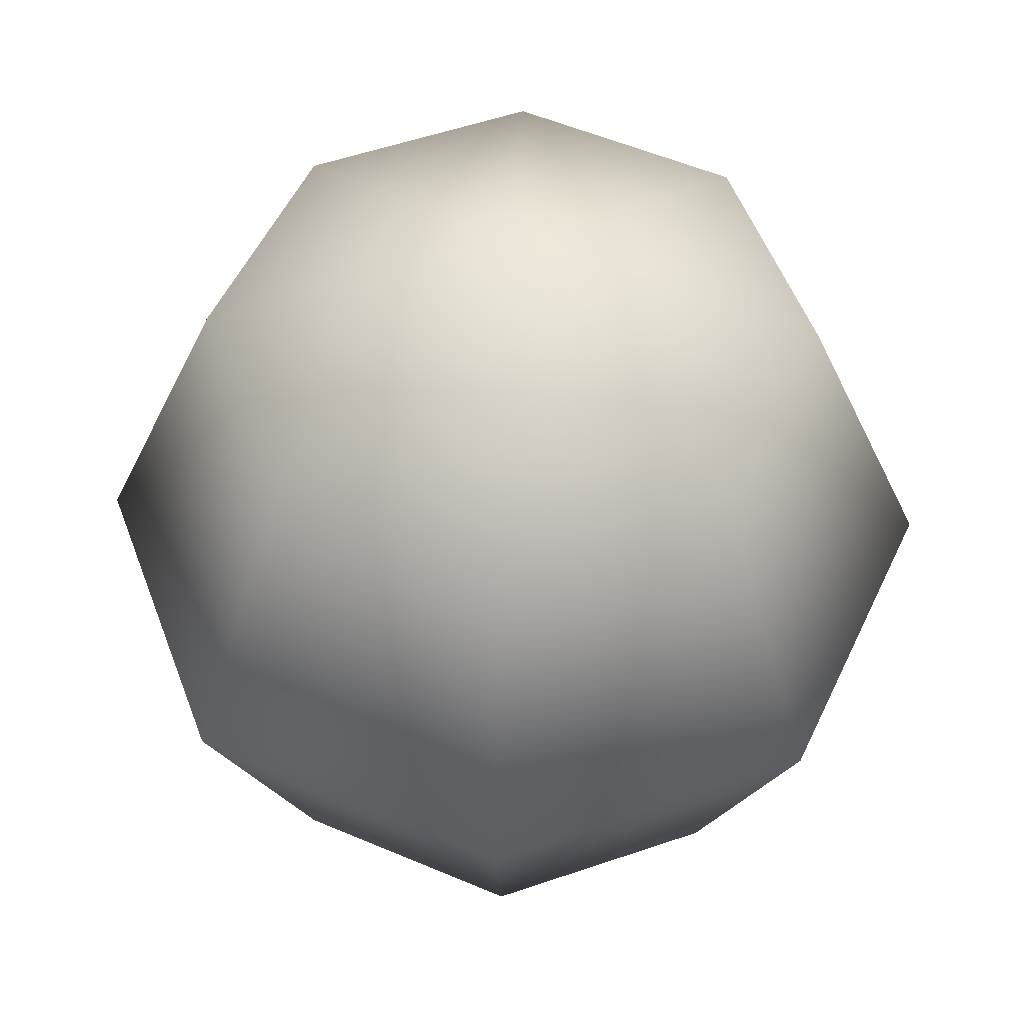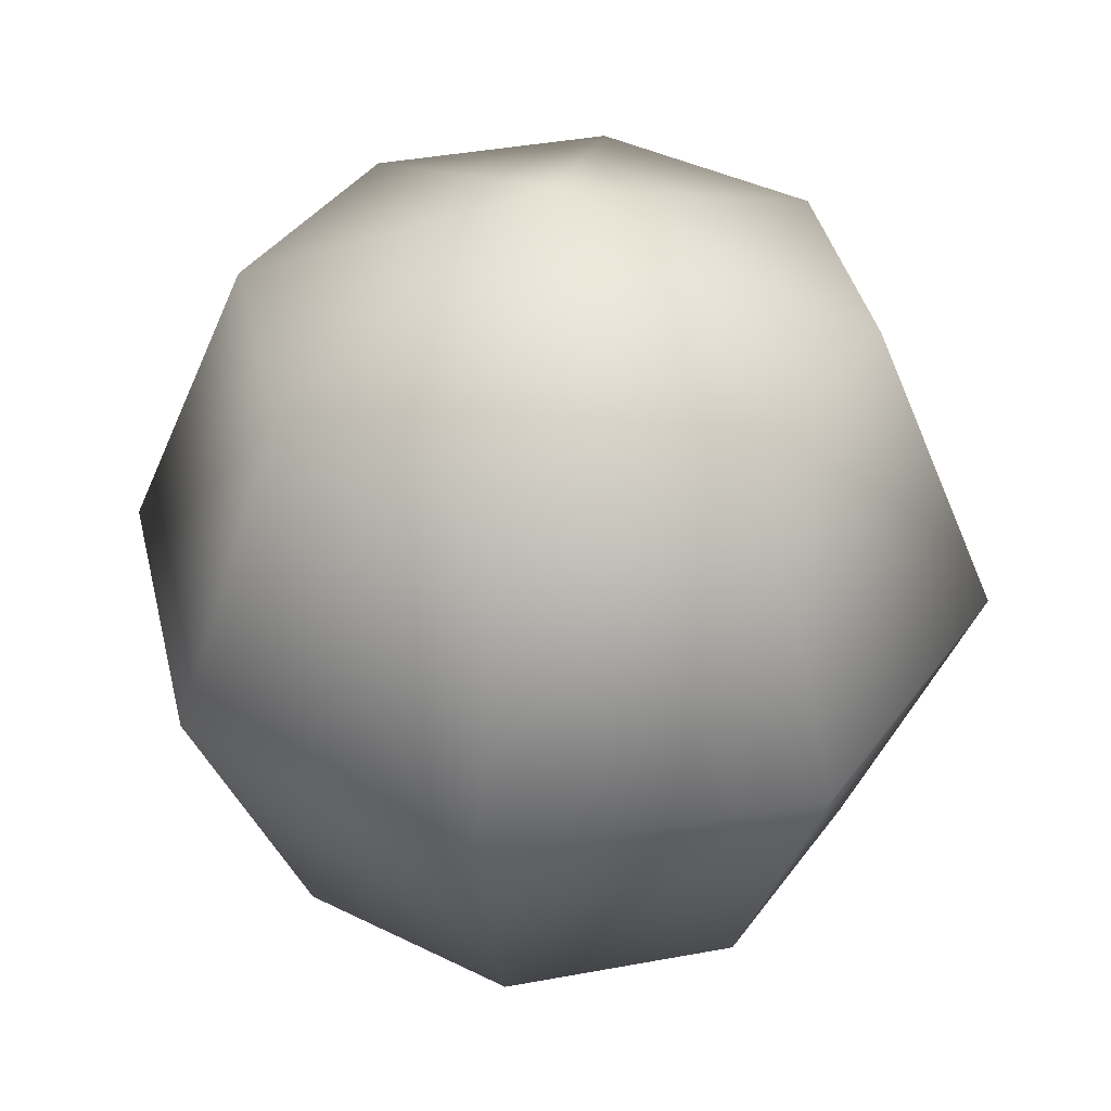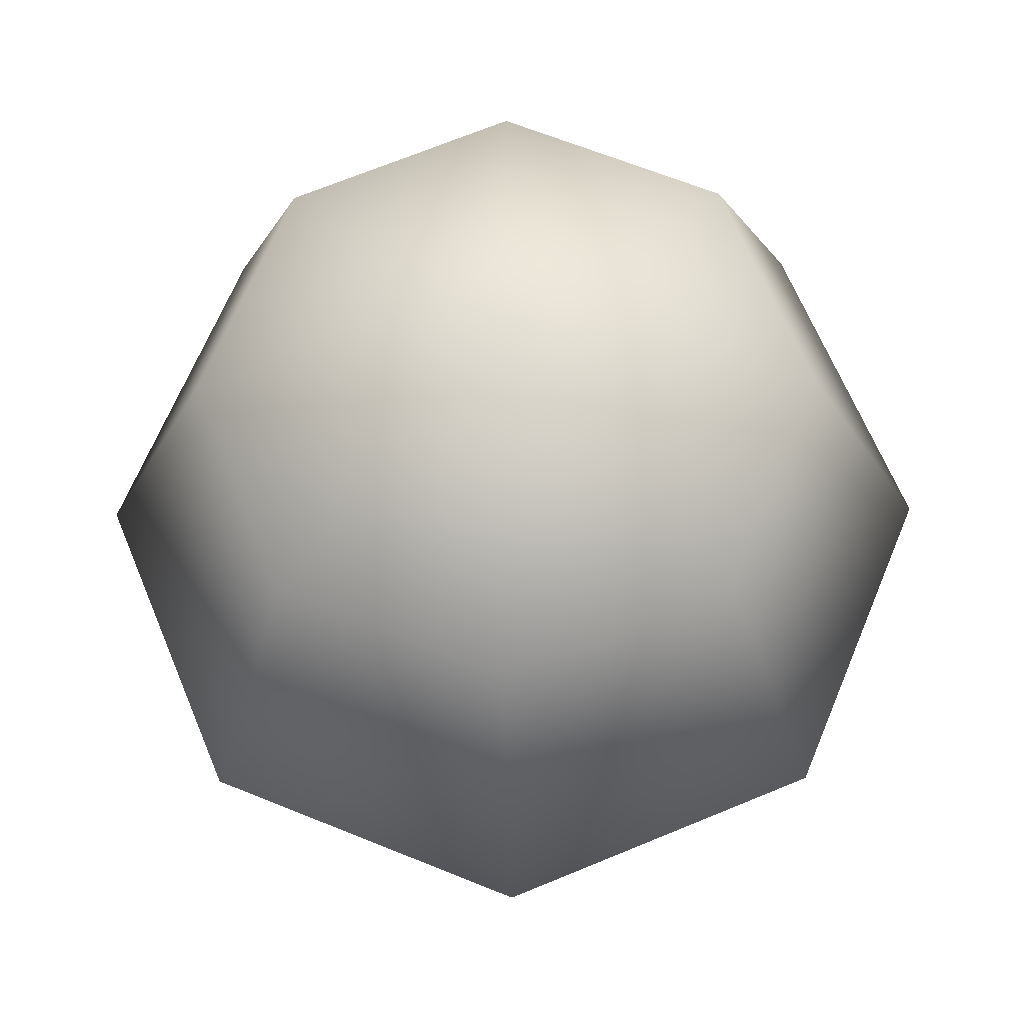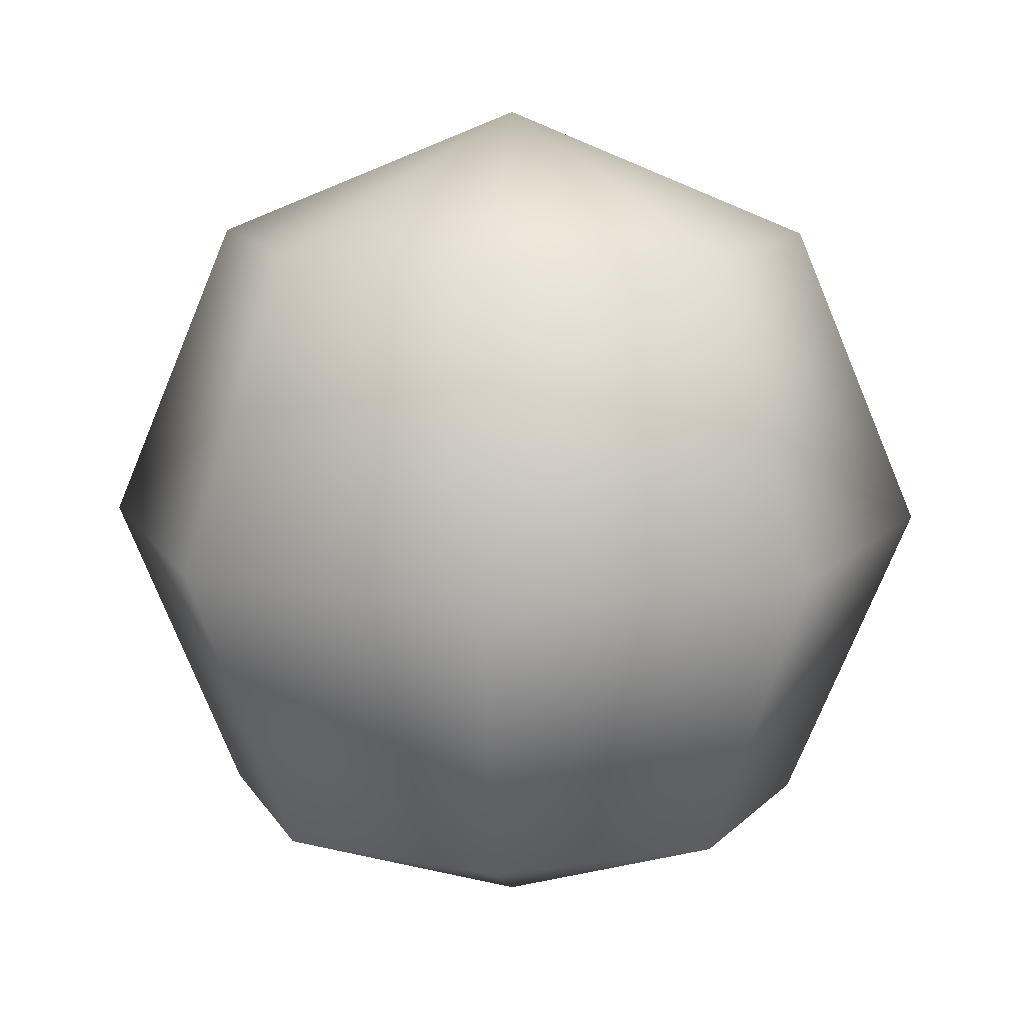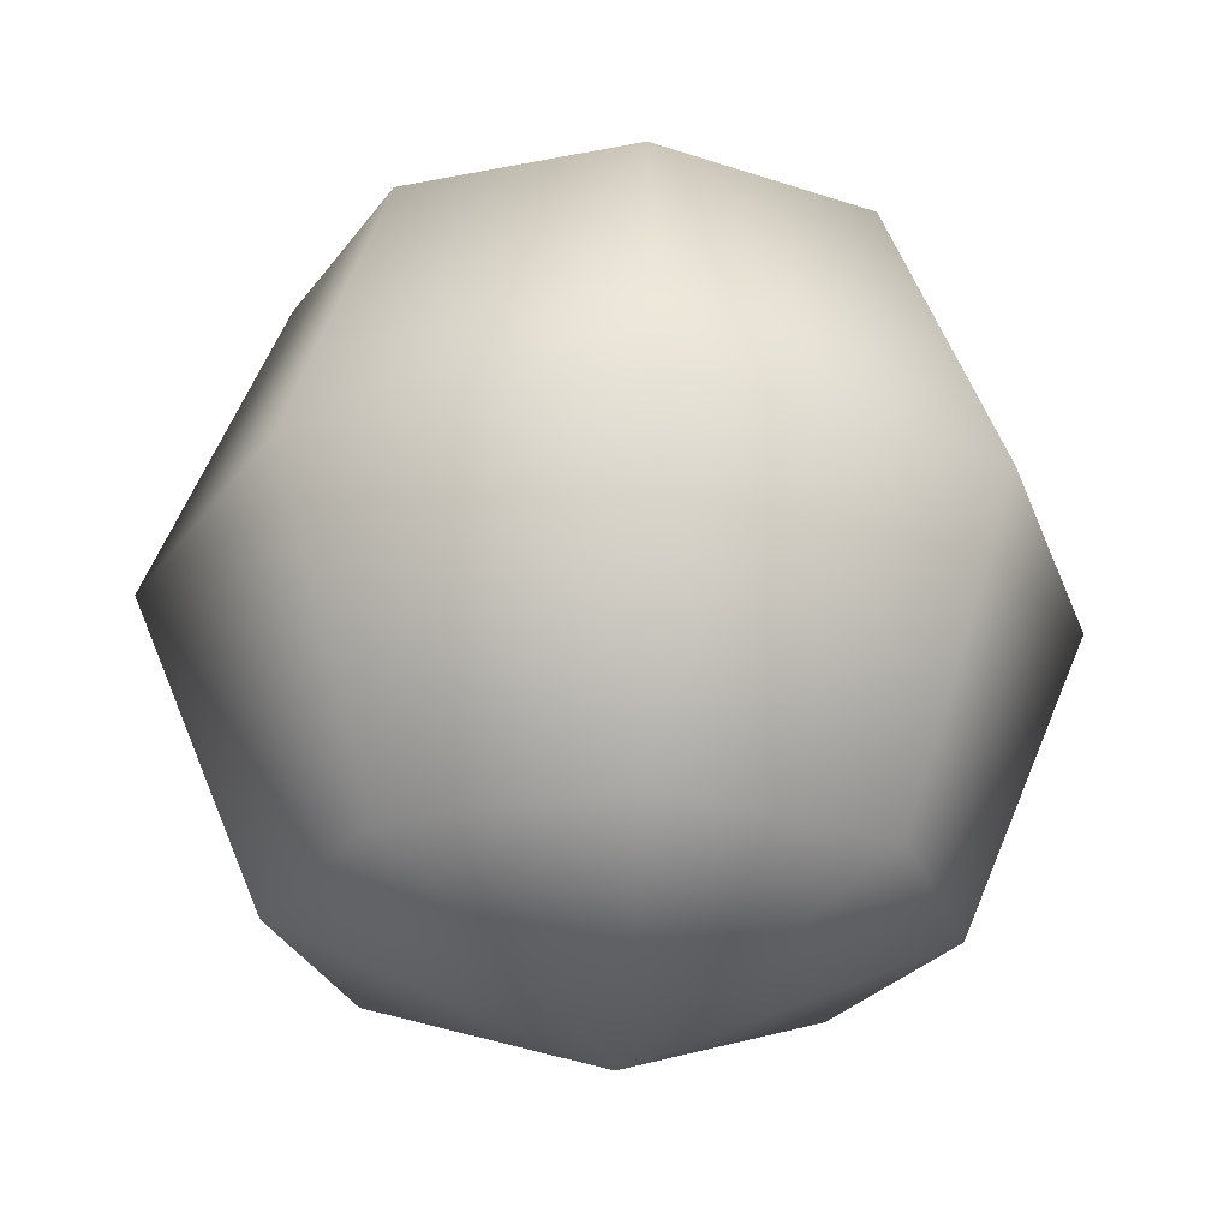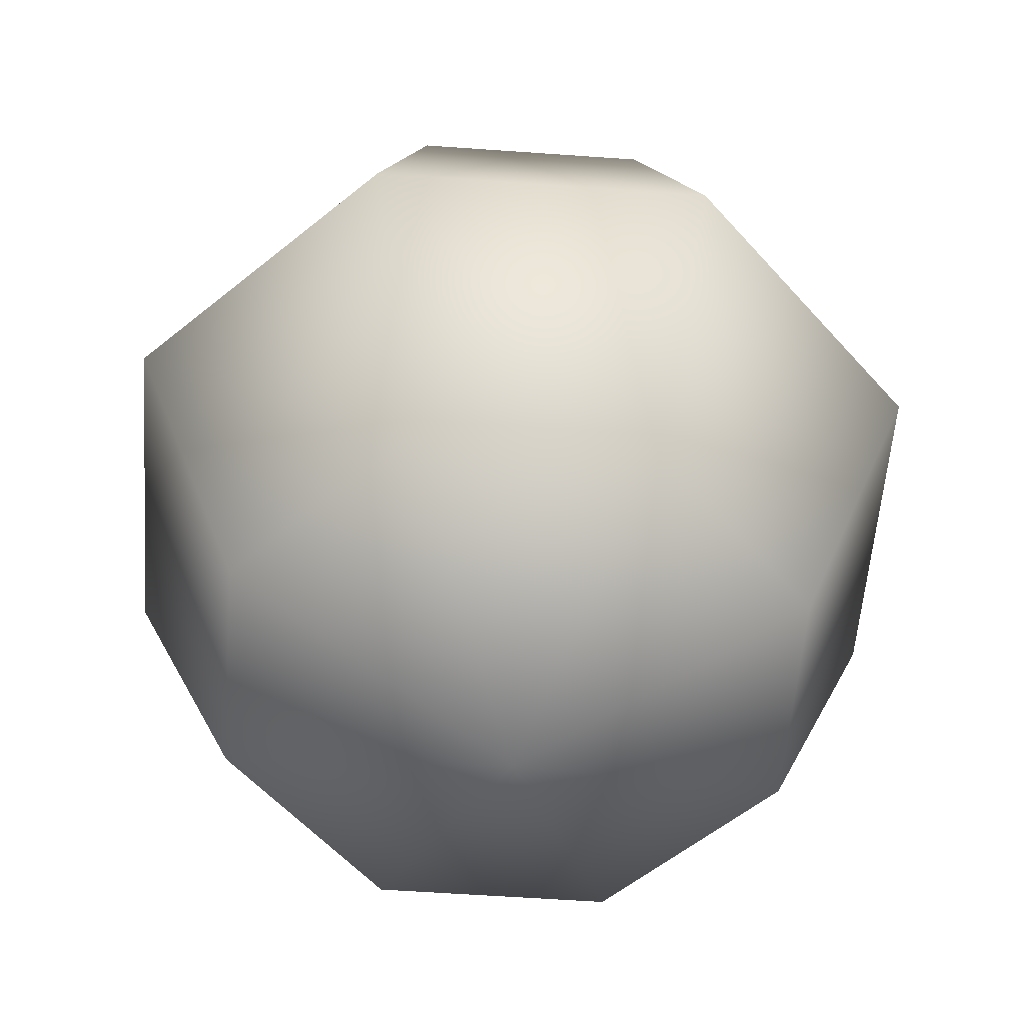
<metadata>
{"format":"obj","ext":"obj","renderer":"f3d","projection":"perspective","resolution":1024,"background":"white","views":[{"elev":53.0,"azim":2.2,"up":"+Y"},{"elev":39.3,"azim":9.4,"up":"+Y"},{"elev":-24.0,"azim":1.1,"up":"+Z"},{"elev":12.4,"azim":-131.8,"up":"+Y"},{"elev":-26.8,"azim":84.8,"up":"+Y"},{"elev":-55.8,"azim":63.2,"up":"+Y"}]}
</metadata>
<code>
o Sphere.003
v 0 1.707 -0.7071
v 0 1 -1
v 0 0.2929 -0.7071
v 0.5 1.707 -0.5
v 0.7071 1 -0.7071
v 0.5 0.2929 -0.5
v 0.7071 1.707 0
v 1 1 0
v 0.7071 0.2929 0
v 0.5 1.707 0.5
v 0.7071 1 0.7071
v 0.5 0.2929 0.5
v 0 0 0
v 0 1.707 0.7071
v 0 1 1
v 0 0.2929 0.7071
v -0 2 0
v -0.5 1.707 0.5
v -0.7071 1 0.7071
v -0.5 0.2929 0.5
v -0.7071 1.707 0
v -1 1 0
v -0.7071 0.2929 0
v -0.5 1.707 -0.5
v -0.7071 1 -0.7071
v -0.5 0.2929 -0.5
f 3 2 5 6
f 1 17 4
f 13 3 6
f 2 1 4 5
f 4 17 7
f 13 6 9
f 5 4 7 8
f 6 5 8 9
f 9 8 11 12
f 7 17 10
f 13 9 12
f 8 7 10 11
f 12 11 15 16
f 10 17 14
f 13 12 16
f 11 10 14 15
f 16 15 19 20
f 14 17 18
f 13 16 20
f 15 14 18 19
f 20 19 22 23
f 18 17 21
f 13 20 23
f 19 18 21 22
f 23 22 25 26
f 21 17 24
f 13 23 26
f 22 21 24 25
f 25 24 1 2
f 26 25 2 3
f 24 17 1
f 13 26 3

</code>
